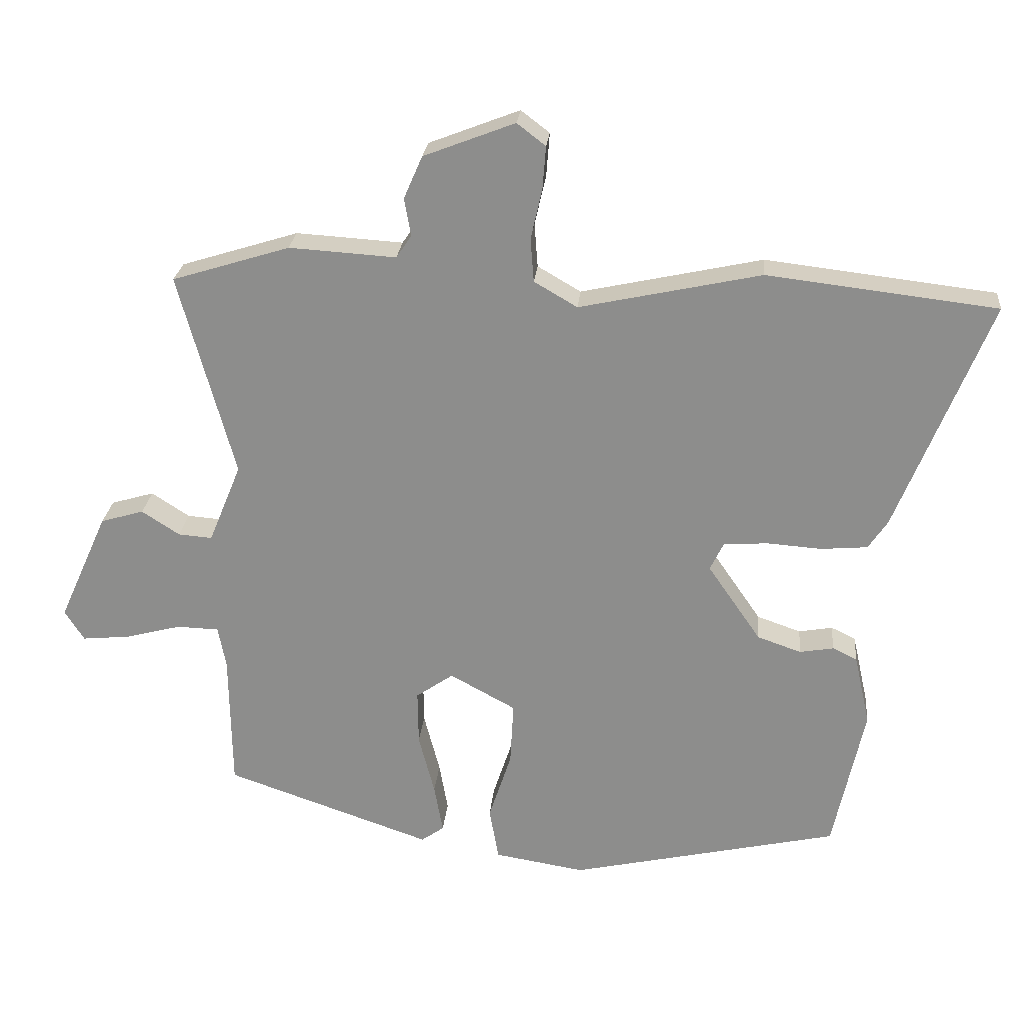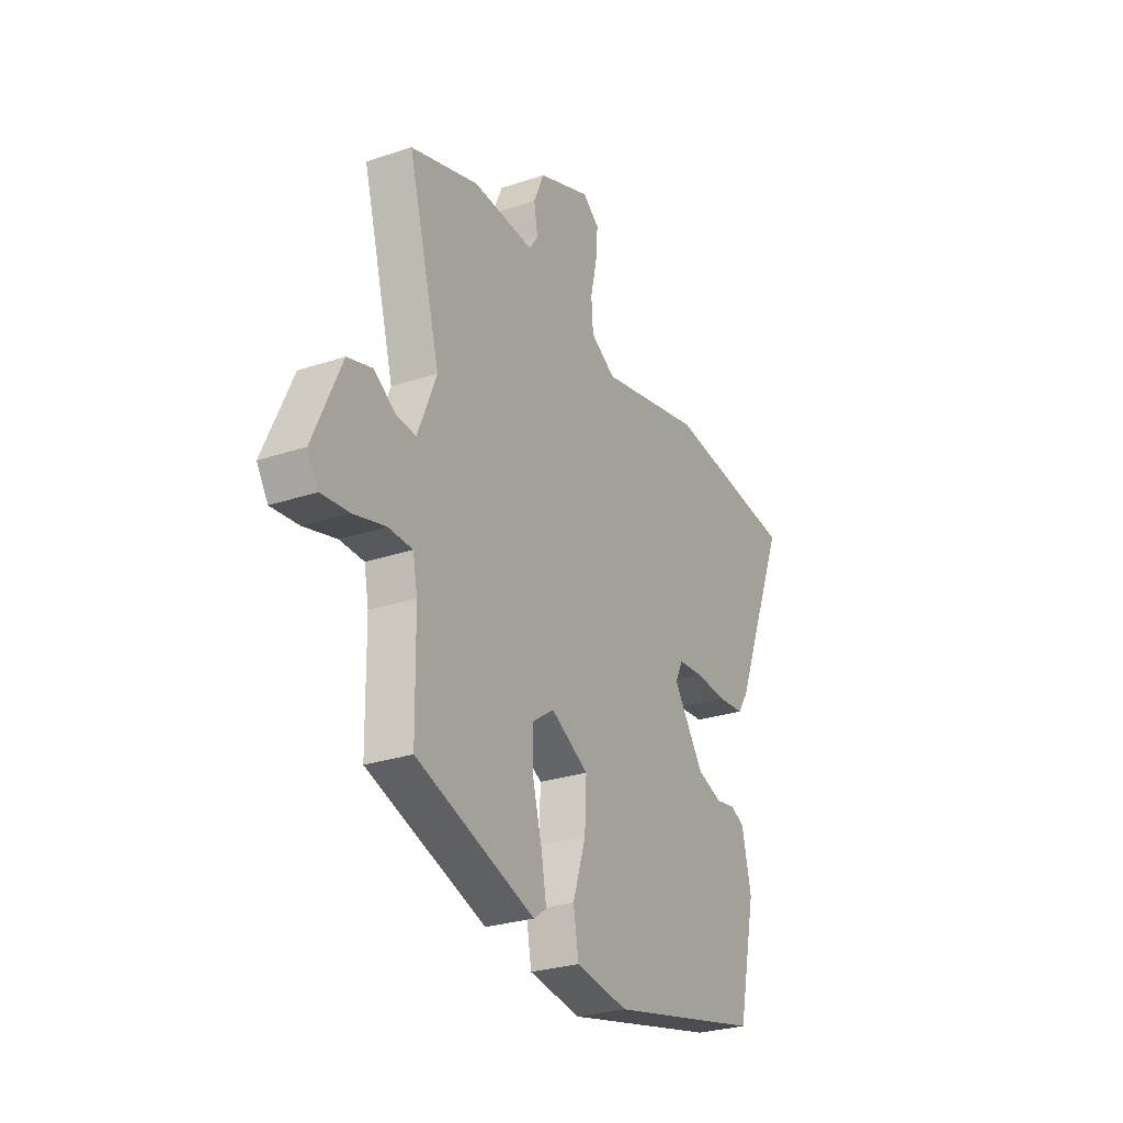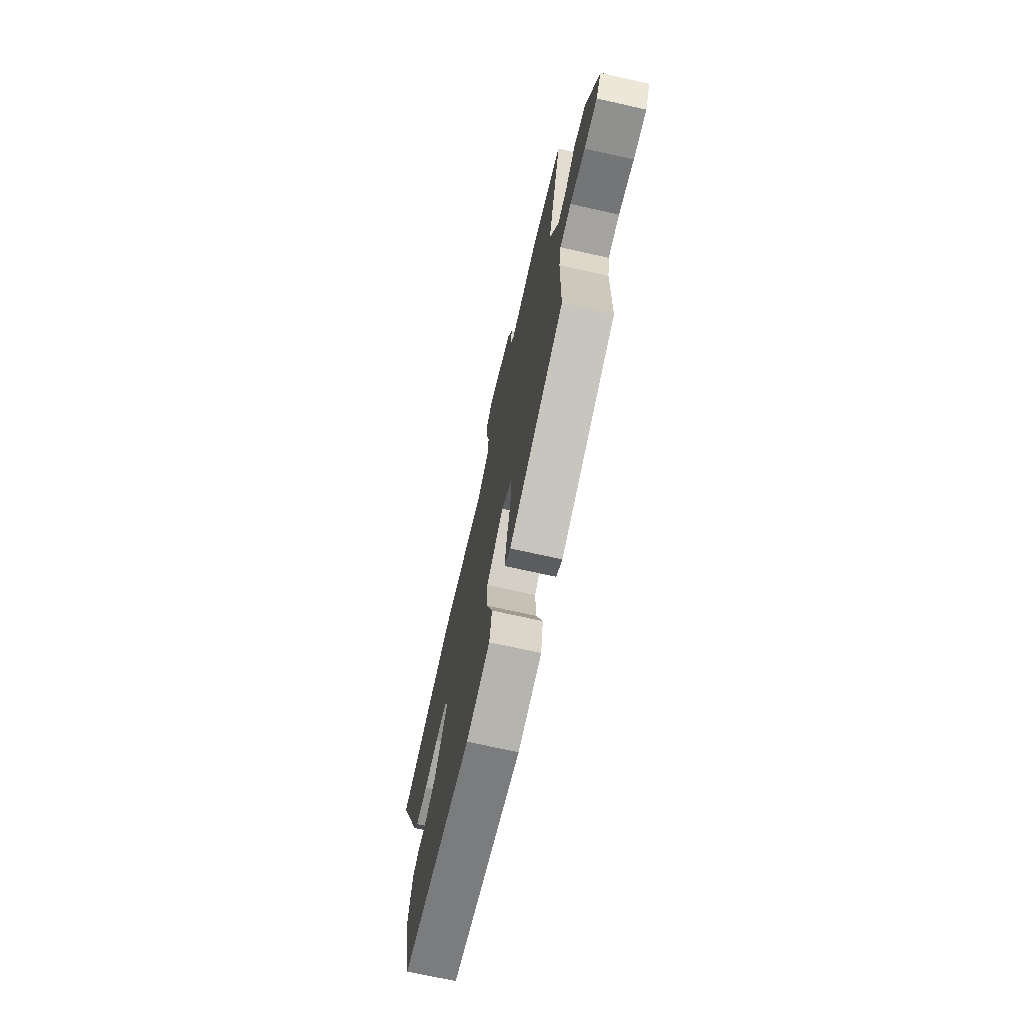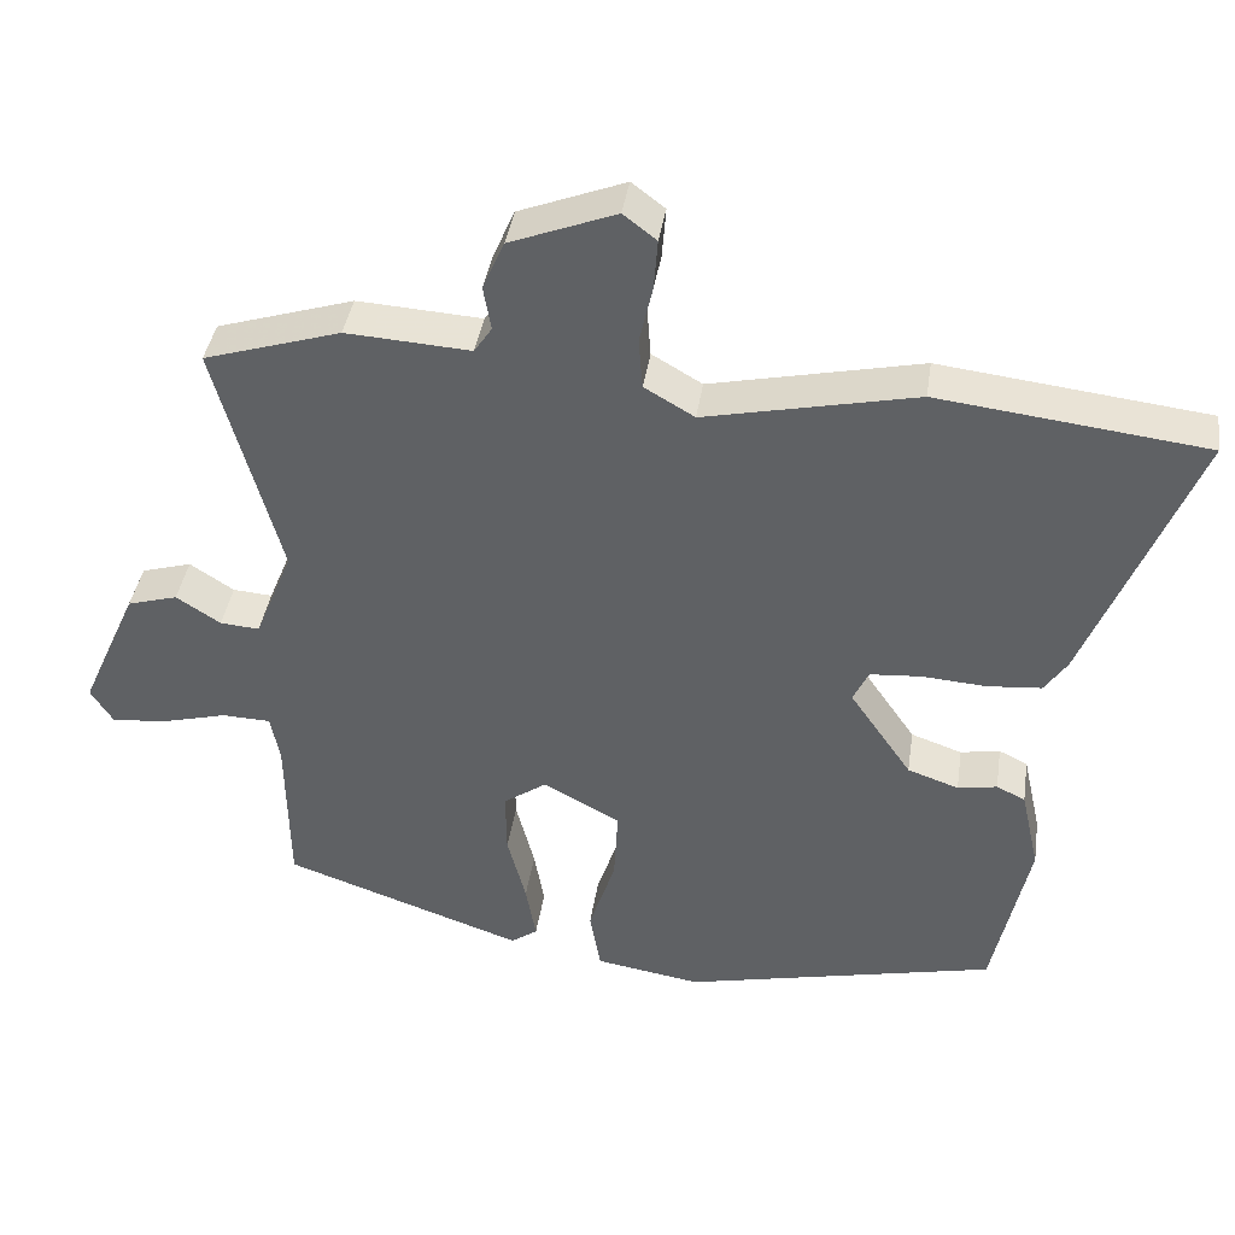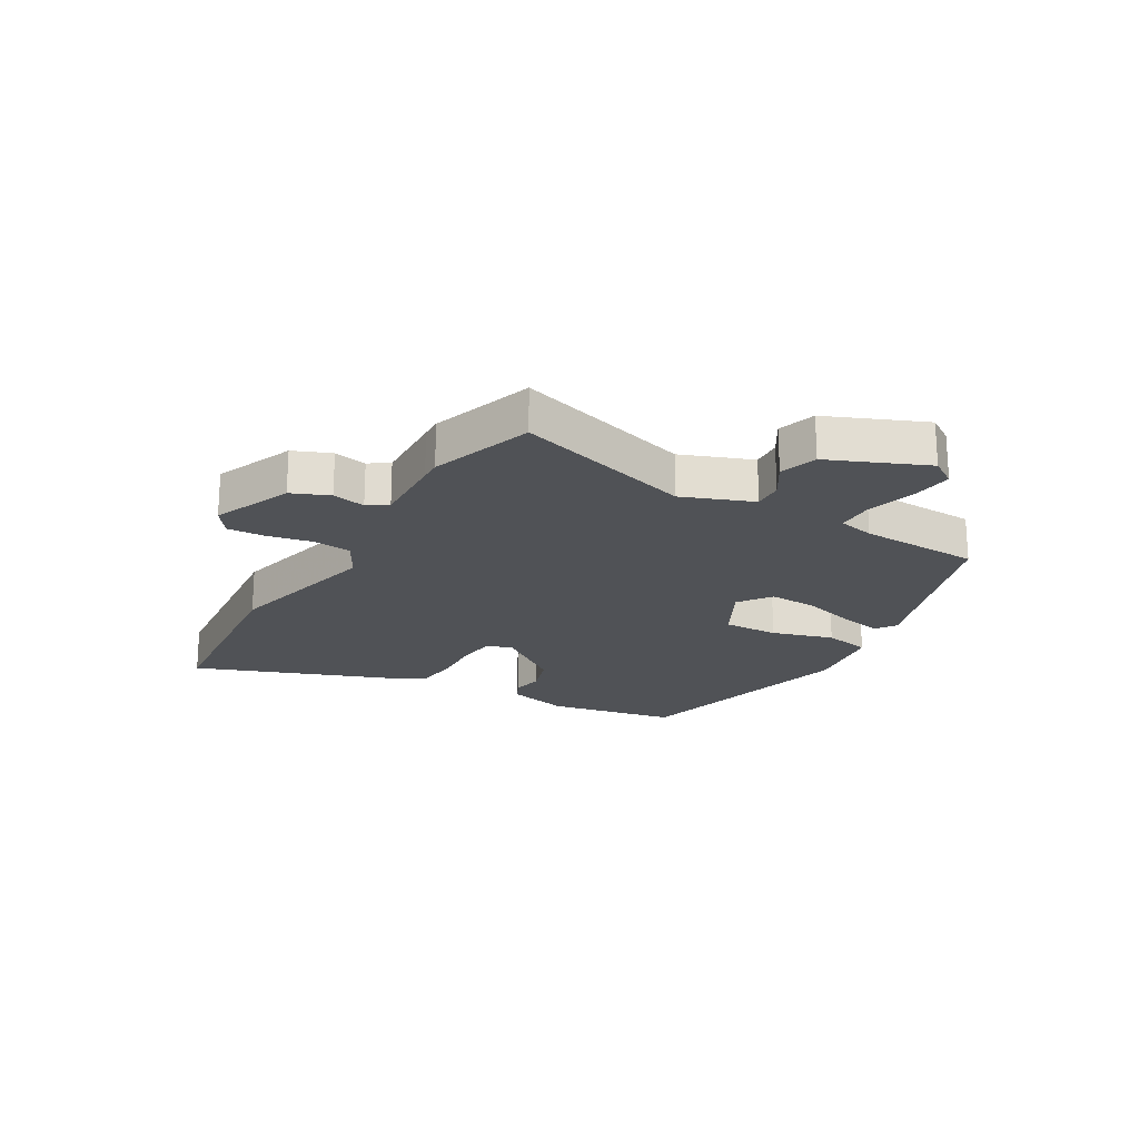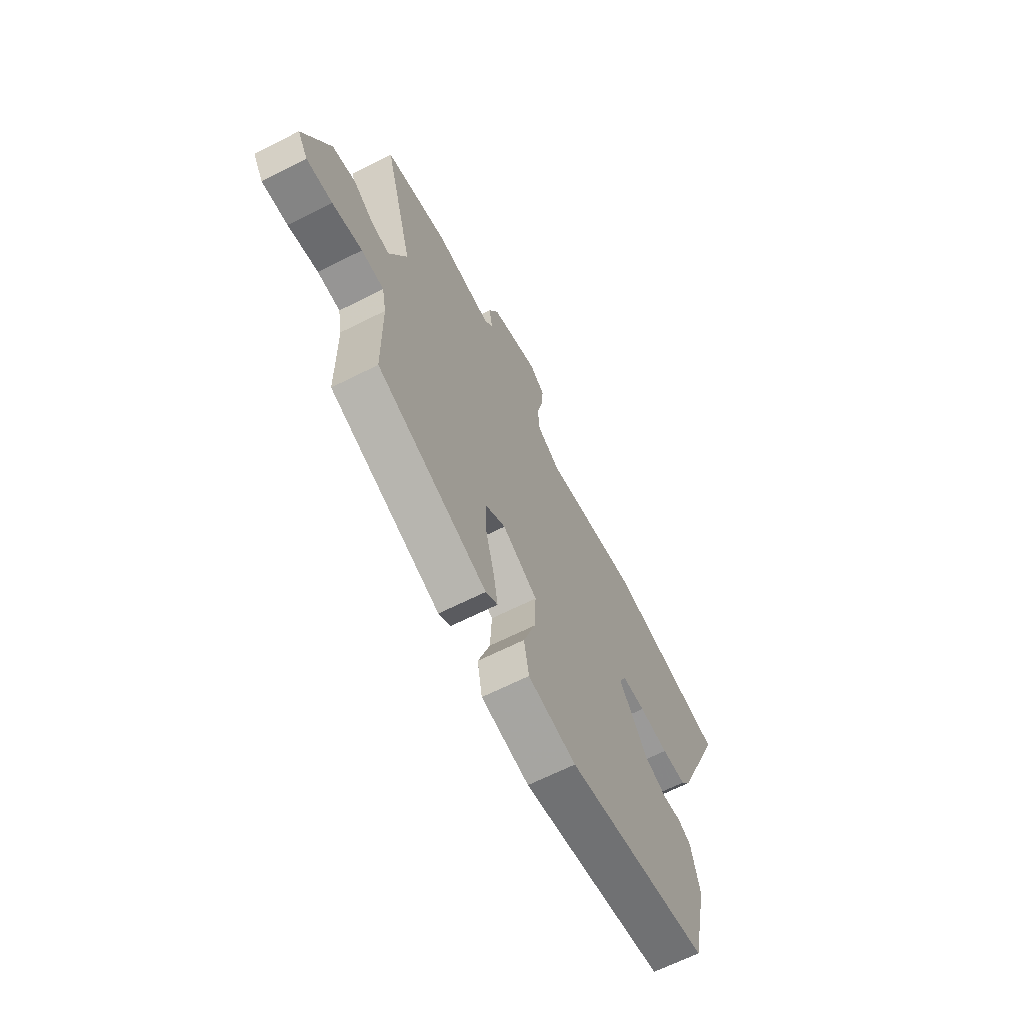
<metadata>
{"format":"obj","ext":"obj","renderer":"f3d","projection":"perspective","resolution":1024,"background":"white","views":[{"elev":24.7,"azim":-174.7,"up":"+Z"},{"elev":-27.6,"azim":117.1,"up":"+Z"},{"elev":-71.2,"azim":77.4,"up":"+Z"},{"elev":39.8,"azim":-171.5,"up":"+Z"},{"elev":-21.1,"azim":58.5,"up":"+Y"},{"elev":-66.1,"azim":116.8,"up":"+Z"}]}
</metadata>
<code>
v 0.372 0.07 0.54
v 0.549 0.07 0.485
v 0.465 0.07 0.178
v 0.514 0.07 0.058
v 0.565 0.07 0.062
v 0.622 0.07 0.099
v 0.687 0.07 0.08
v 0.761 0.07 -0.085
v 0.732 0.07 -0.131
v 0.66 0.07 -0.124
v 0.576 0.07 -0.102
v 0.513 0.07 -0.104
v 0.501 0.07 -0.166
v 0.498 0.07 -0.373
v 0.188 0.07 -0.48
v 0.154 0.07 -0.456
v 0.167 0.07 -0.382
v 0.191 0.07 -0.29
v 0.192 0.07 -0.208
v 0.136 0.07 -0.169
v 0.037 0.07 -0.223
v 0.042 0.07 -0.318
v 0.076 0.07 -0.422
v 0.062 0.07 -0.502
v -0.074 0.07 -0.524
v -0.479 0.07 -0.434
v -0.526 0.07 -0.215
v -0.502 0.07 -0.108
v -0.465 0.07 -0.09
v -0.414 0.07 -0.099
v -0.348 0.07 -0.076
v -0.268 0.07 0.04
v -0.288 0.07 0.082
v -0.354 0.07 0.087
v -0.437 0.07 0.081
v -0.507 0.07 0.087
v -0.536 0.07 0.13
v -0.676 0.07 0.479
v -0.331 0.07 0.52
v -0.058 0.07 0.461
v 0.007 0.07 0.499
v 0.012 0.07 0.565
v -0.005 0.07 0.64
v -0.01 0.07 0.705
v 0.033 0.07 0.738
v 0.17 0.07 0.685
v 0.198 0.07 0.621
v 0.188 0.07 0.564
v 0.211 0.07 0.53
v 0.337 0.07 0.538
v 0.372 0 0.54
v 0.549 0 0.485
v 0.465 0 0.178
v 0.514 0 0.058
v 0.565 0 0.062
v 0.622 0 0.099
v 0.687 0 0.08
v 0.761 0 -0.085
v 0.732 0 -0.131
v 0.66 0 -0.124
v 0.576 0 -0.102
v 0.513 0 -0.104
v 0.501 0 -0.166
v 0.498 0 -0.373
v 0.188 0 -0.48
v 0.154 0 -0.456
v 0.167 0 -0.382
v 0.191 0 -0.29
v 0.192 0 -0.208
v 0.136 0 -0.169
v 0.037 0 -0.223
v 0.042 0 -0.318
v 0.076 0 -0.422
v 0.062 0 -0.502
v -0.074 0 -0.524
v -0.479 0 -0.434
v -0.526 0 -0.215
v -0.502 0 -0.108
v -0.465 0 -0.09
v -0.414 0 -0.099
v -0.348 0 -0.076
v -0.268 0 0.04
v -0.288 0 0.082
v -0.354 0 0.087
v -0.437 0 0.081
v -0.507 0 0.087
v -0.536 0 0.13
v -0.676 0 0.479
v -0.331 0 0.52
v -0.058 0 0.461
v 0.007 0 0.499
v 0.012 0 0.565
v -0.005 0 0.64
v -0.01 0 0.705
v 0.033 0 0.738
v 0.17 0 0.685
v 0.198 0 0.621
v 0.188 0 0.564
v 0.211 0 0.53
v 0.337 0 0.538
f 1 2 3
f 50 1 3
f 49 50 3
f 46 47 48
f 45 46 48
f 44 45 48
f 43 44 48
f 42 43 48
f 41 42 48 49
f 49 3 4
f 41 49 4
f 40 41 4
f 38 39 40
f 37 38 40
f 36 37 40
f 35 36 40
f 34 35 40
f 33 34 40 4
f 28 29 30
f 27 28 30
f 26 27 30
f 25 26 30
f 24 25 30
f 23 24 30
f 22 23 30
f 21 22 30 31
f 20 21 31 32
f 16 17 18
f 15 16 18
f 14 15 18
f 13 14 18
f 12 13 18 19
f 9 10 11
f 8 9 11
f 7 8 11
f 6 7 11
f 5 6 11
f 4 5 11 12
f 33 4 12
f 32 33 12
f 20 32 12
f 12 19 20
f 53 52 51
f 53 51 100
f 53 100 99
f 98 97 96
f 98 96 95
f 98 95 94
f 98 94 93
f 98 93 92
f 99 98 92 91
f 54 53 99
f 54 99 91
f 54 91 90
f 90 89 88
f 90 88 87
f 90 87 86
f 90 86 85
f 90 85 84
f 54 90 84 83
f 80 79 78
f 80 78 77
f 80 77 76
f 80 76 75
f 80 75 74
f 80 74 73
f 80 73 72
f 81 80 72 71
f 82 81 71 70
f 68 67 66
f 68 66 65
f 68 65 64
f 68 64 63
f 69 68 63 62
f 61 60 59
f 61 59 58
f 61 58 57
f 61 57 56
f 61 56 55
f 62 61 55 54
f 62 54 83
f 62 83 82
f 62 82 70
f 70 69 62
f 1 51 52 2
f 2 52 53 3
f 3 53 54 4
f 4 54 55 5
f 5 55 56 6
f 6 56 57 7
f 7 57 58 8
f 8 58 59 9
f 9 59 60 10
f 10 60 61 11
f 11 61 62 12
f 12 62 63 13
f 13 63 64 14
f 14 64 65 15
f 15 65 66 16
f 16 66 67 17
f 17 67 68 18
f 18 68 69 19
f 19 69 70 20
f 20 70 71 21
f 21 71 72 22
f 22 72 73 23
f 23 73 74 24
f 24 74 75 25
f 25 75 76 26
f 26 76 77 27
f 27 77 78 28
f 28 78 79 29
f 29 79 80 30
f 30 80 81 31
f 31 81 82 32
f 32 82 83 33
f 33 83 84 34
f 34 84 85 35
f 35 85 86 36
f 36 86 87 37
f 37 87 88 38
f 38 88 89 39
f 39 89 90 40
f 40 90 91 41
f 41 91 92 42
f 42 92 93 43
f 43 93 94 44
f 44 94 95 45
f 45 95 96 46
f 46 96 97 47
f 47 97 98 48
f 48 98 99 49
f 49 99 100 50
f 50 100 51 1

</code>
